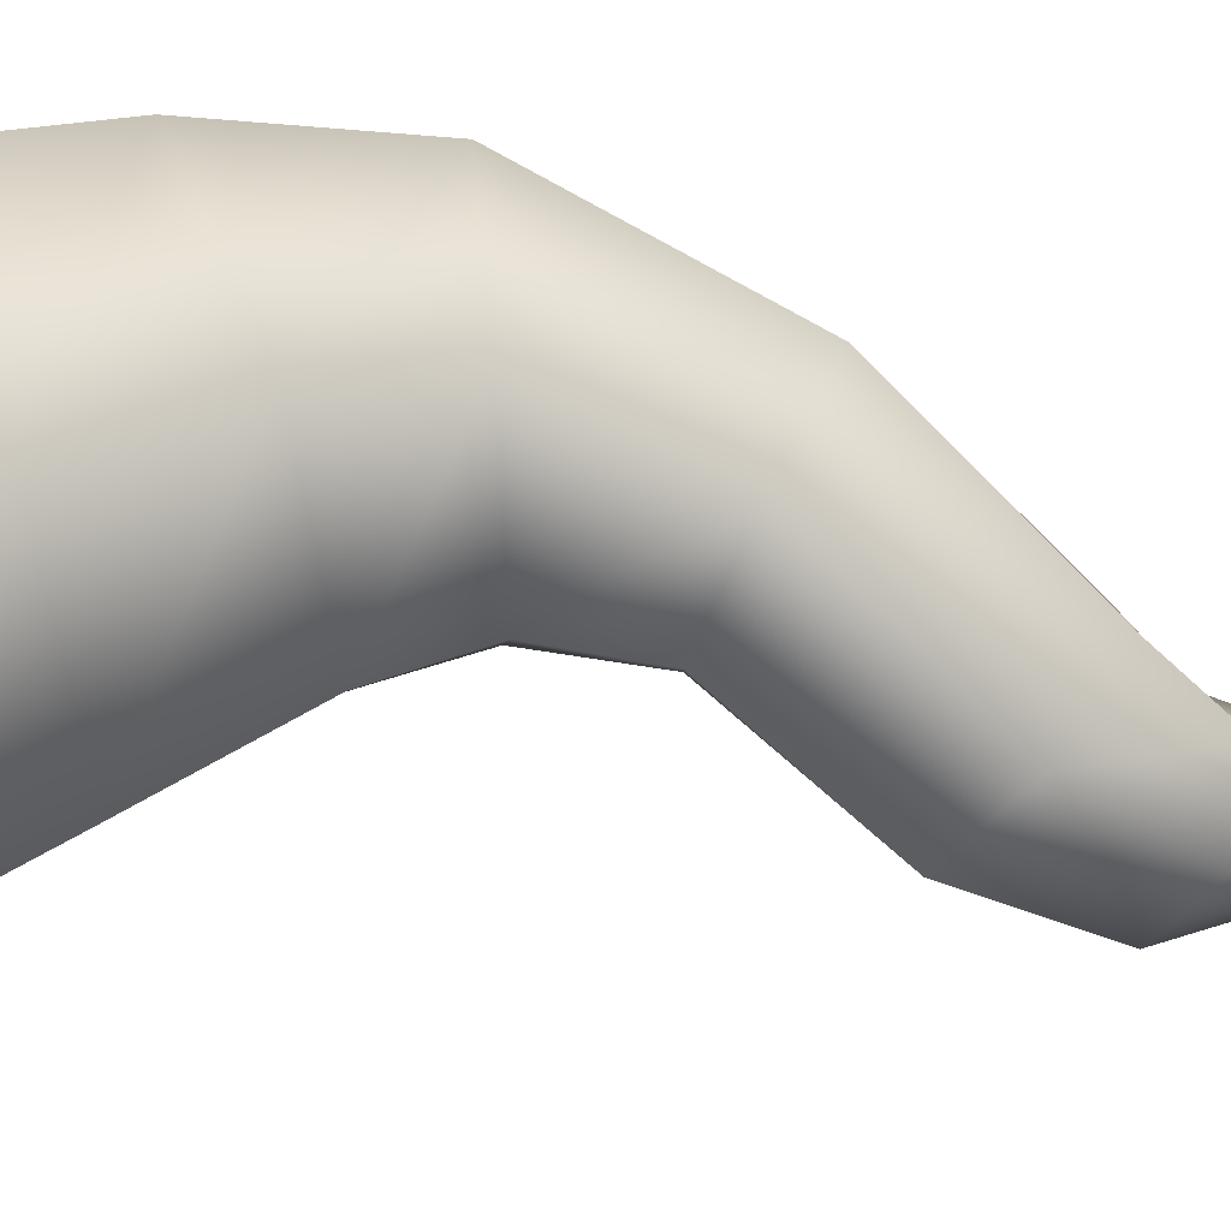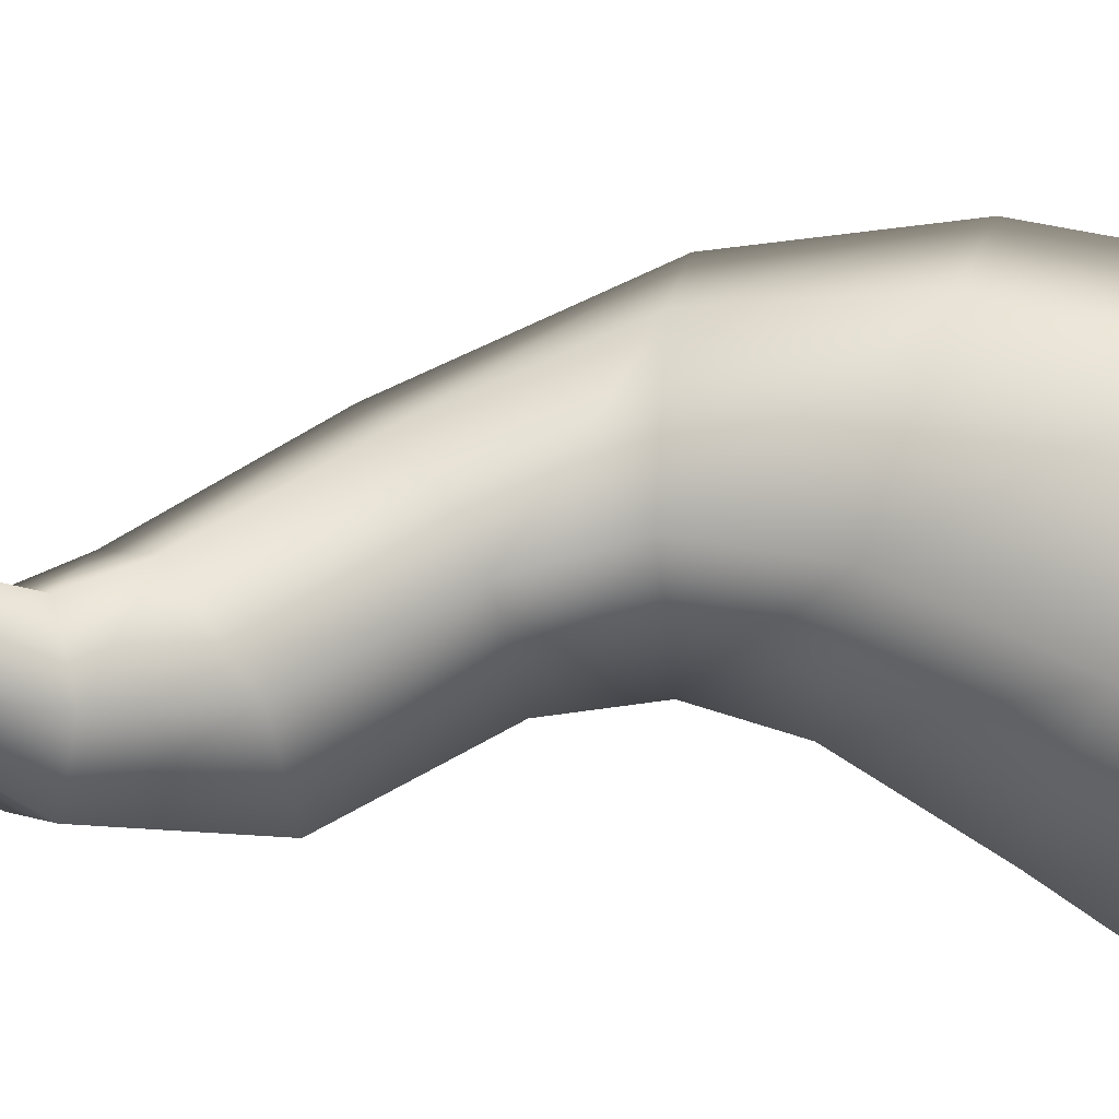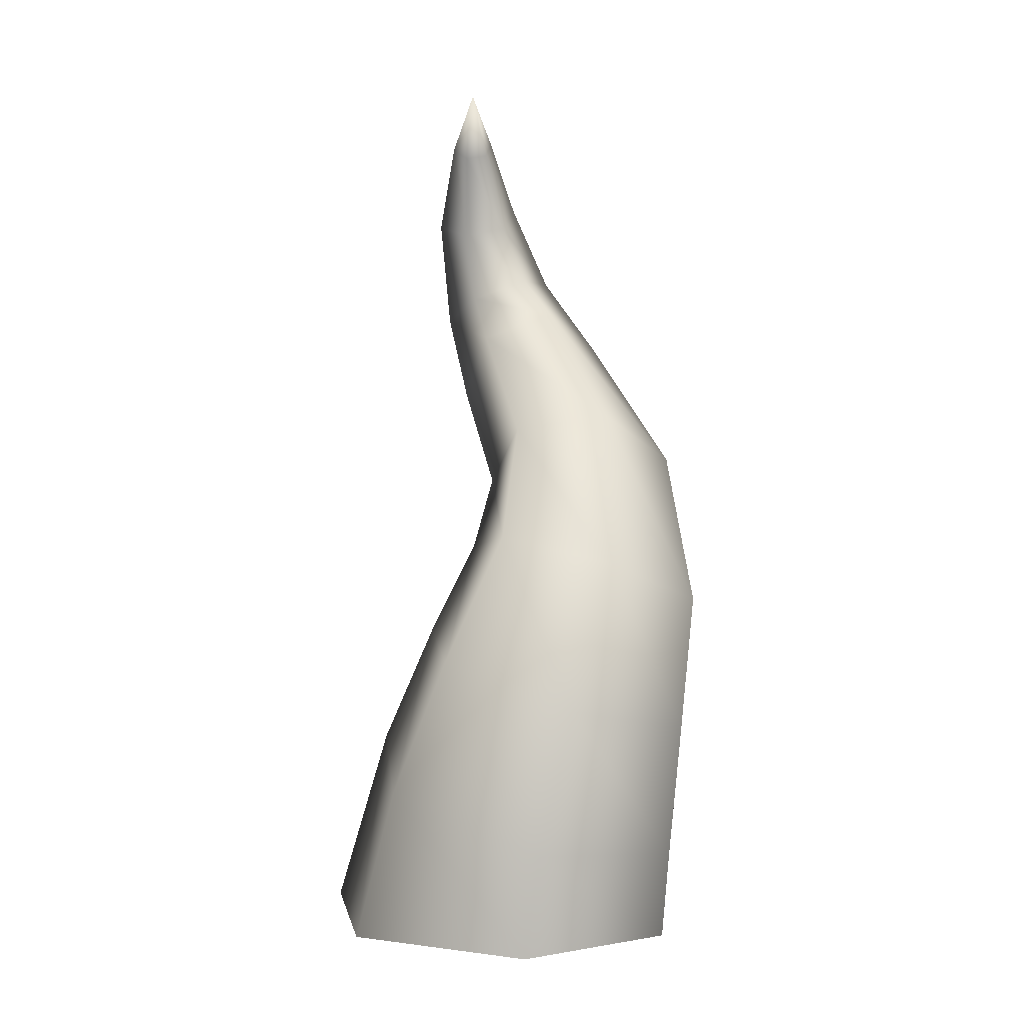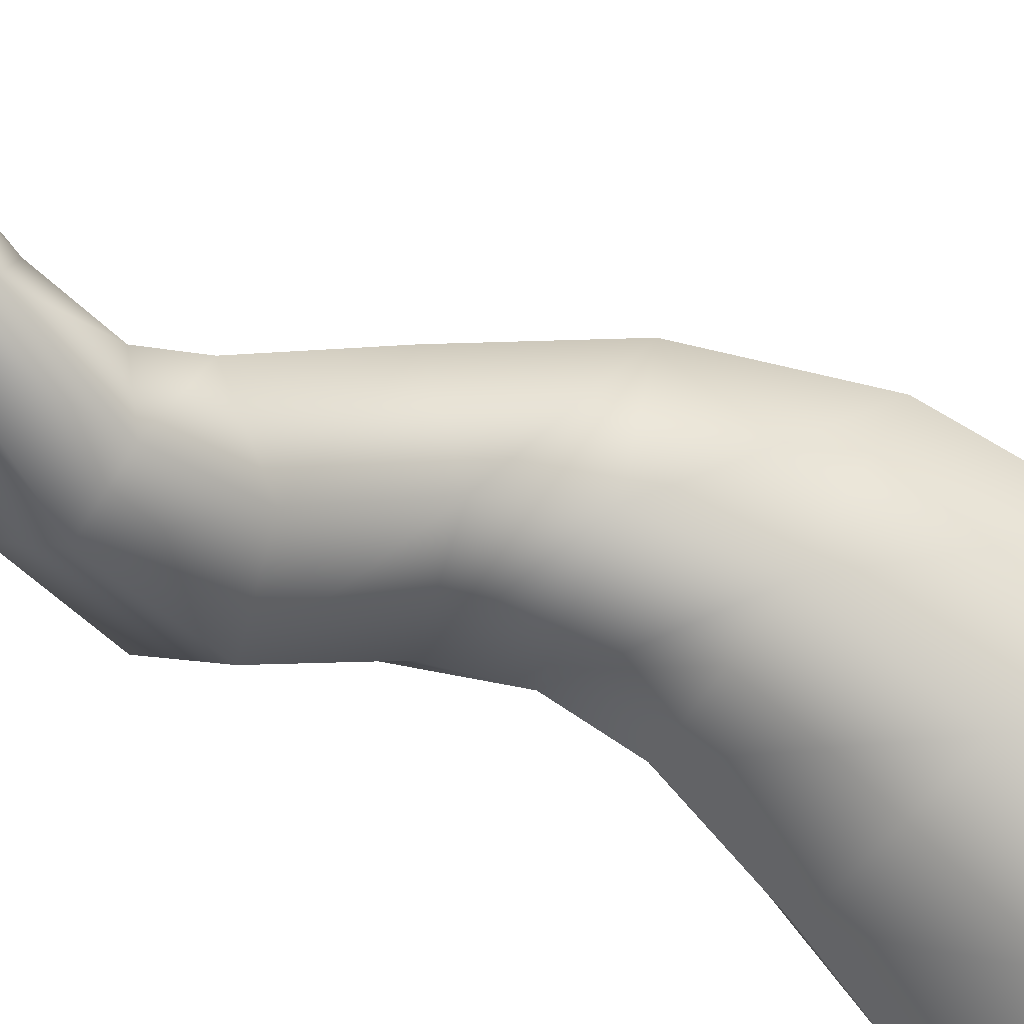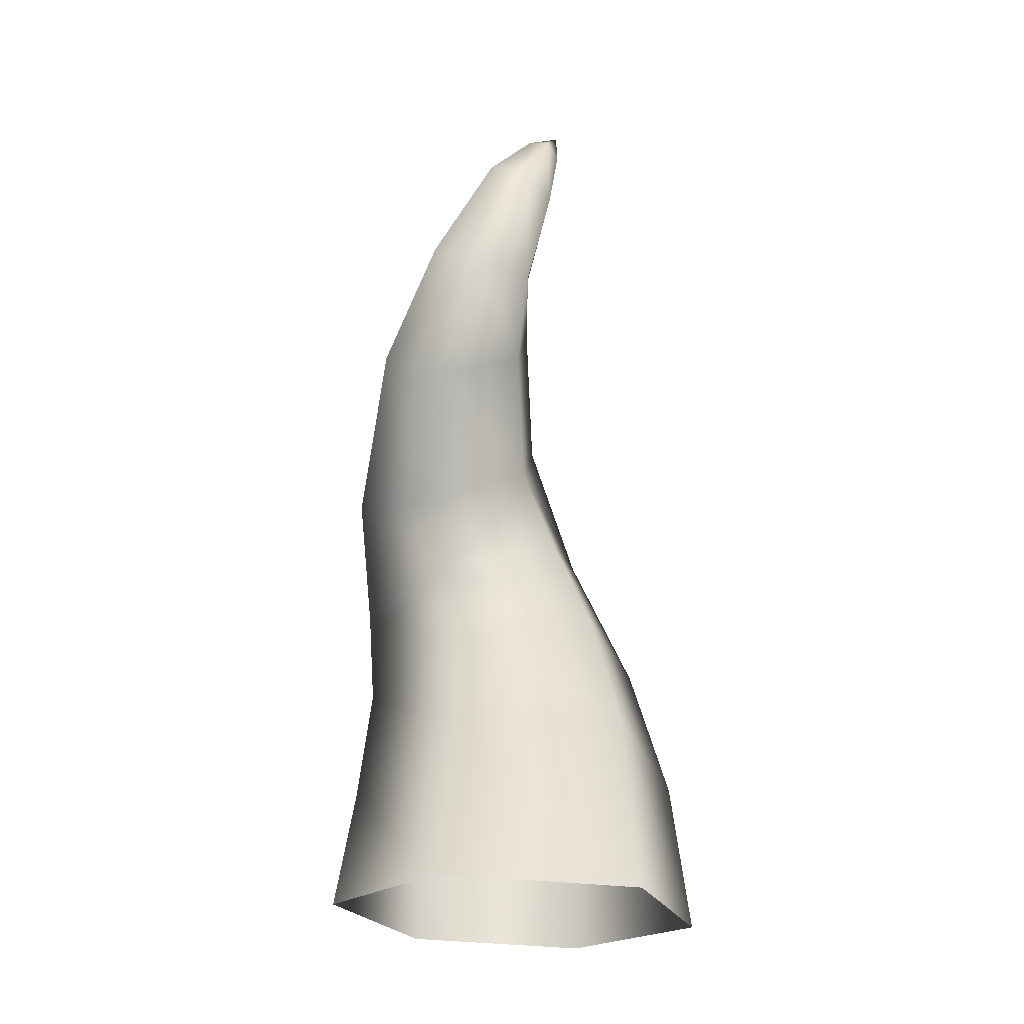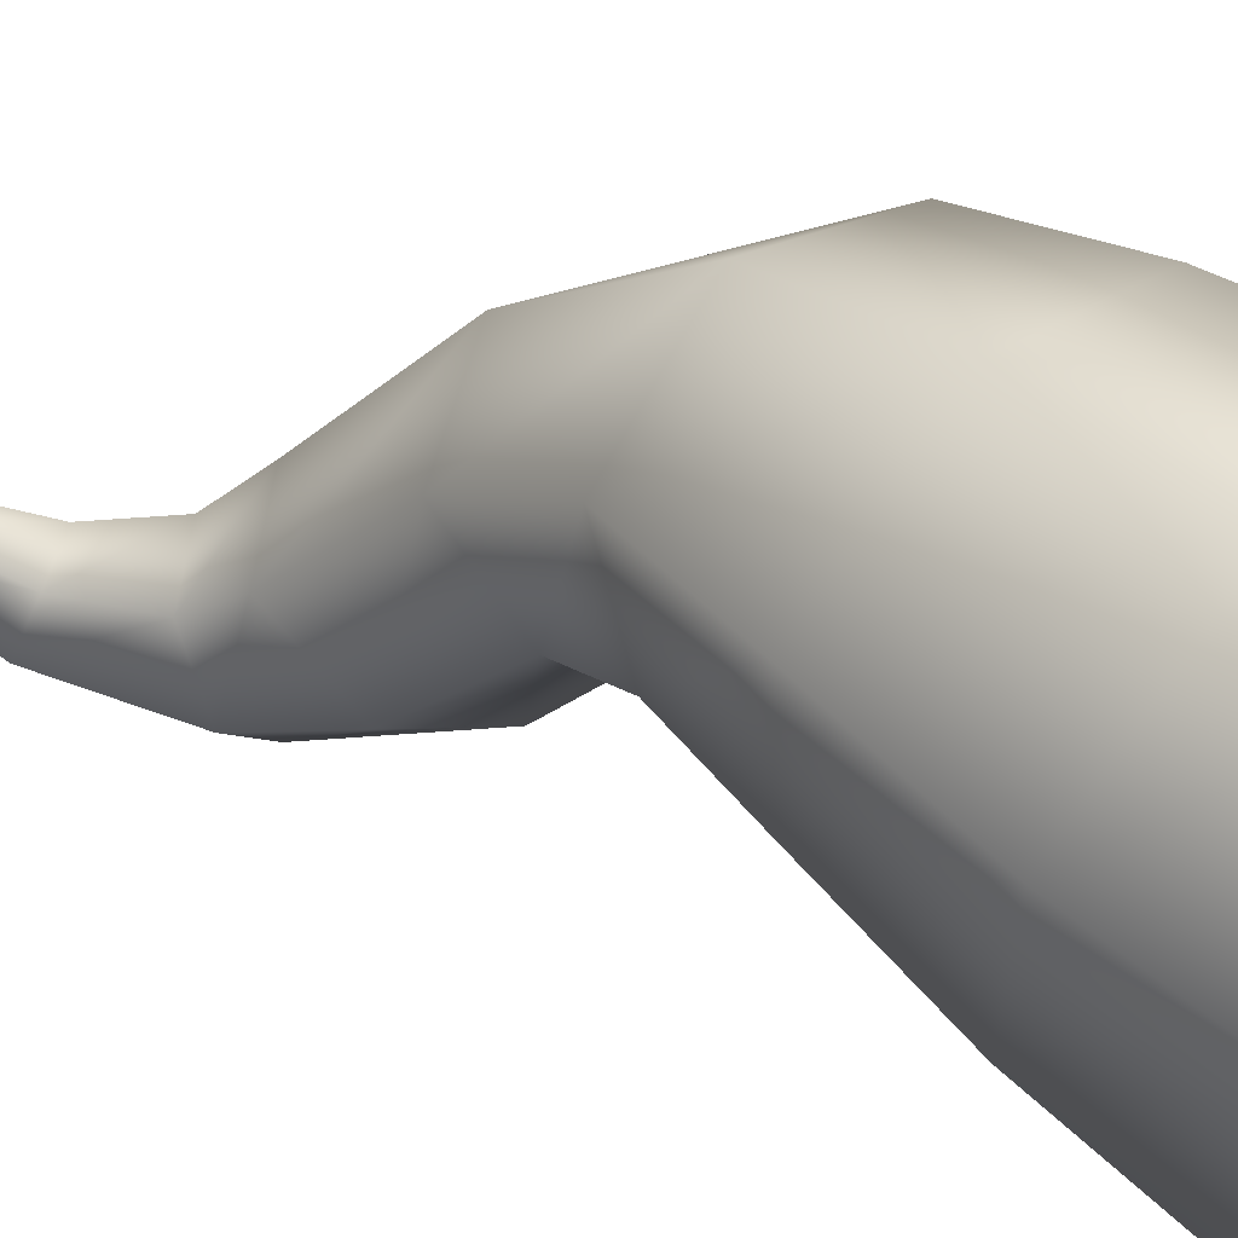
<metadata>
{"format":"obj","ext":"obj","renderer":"f3d","projection":"perspective","resolution":1024,"background":"white","views":[{"elev":-7.3,"azim":70.2,"up":"+Z"},{"elev":-34.9,"azim":-101.3,"up":"+Z"},{"elev":-4.8,"azim":-36.7,"up":"+Y"},{"elev":-51.6,"azim":-126.7,"up":"+Z"},{"elev":-17.0,"azim":172.1,"up":"+Y"},{"elev":25.3,"azim":-57.2,"up":"+Z"}]}
</metadata>
<code>
g ds_tendril_center_mesh
v 0.03341 0.0366 0.08699
v 0.08698 0.004057 -0.005728
v 0.03758 -0.006571 0.07627
v 0.07507 0.06325 0.0184
v 0.03117 0.102 0.09972
v 0.04314 0.01056 -0.09463
v 0.06643 0.1195 0.03872
v 0.04233 0.1683 0.09719
v 0.03093 0.09292 -0.04954
v -0.0535 0.005611 -0.09501
v 0.06865 0.1646 0.04339
v 0.06174 0.2465 0.05494
v -0.05354 0.09546 -0.04783
v -0.0978 -0.005356 -0.006885
v 0.02788 0.1455 -0.02023
v 0.07617 0.2214 0.01912
v 0.05782 0.3165 -0.004695
v -0.09348 0.06898 0.02029
v -0.05114 -0.01102 0.07502
v -0.04485 0.153 -0.01641
v 0.03342 0.1802 -0.008414
v 0.06792 0.2887 -0.0367
v 0.0404 0.3541 -0.02506
v -0.05135 0.03976 0.08716
v 0.03758 -0.006571 0.07627
v 0.03341 0.0366 0.08699
v 0.04091 0.2166 -0.01407
v -0.0779 0.1353 0.04386
v -0.04073 0.1103 0.101
v 0.03117 0.102 0.09972
v -0.02741 0.1985 -0.001967
v 0.04426 0.3453 -0.0549
v 0.01612 0.394 -0.02426
v -0.0475 0.1995 0.05135
v -0.01455 0.1847 0.09808
v 0.04233 0.1683 0.09719
v -0.01036 0.2359 -0.008538
v 0.03879 0.273 -0.05721
v 0.01264 0.4019 -0.04371
v -0.009669 0.426 -0.01098
v -0.02051 0.2599 0.02821
v 0.01532 0.2665 0.05937
v 0.06174 0.2465 0.05494
v -0.001851 0.2887 -0.04522
v 0.02124 0.3333 -0.07069
v -0.01267 0.4321 -0.01923
v -0.03127 0.4466 0.001529
v -0.01135 0.3163 -0.01313
v 0.01852 0.3295 0.006933
v 0.05782 0.3165 -0.004695
v -0.005925 0.3324 -0.05636
v -0.005322 0.3967 -0.05452
v -0.009553 0.3408 -0.02651
v 0.01364 0.3514 -0.01079
v 0.0404 0.3541 -0.02506
v -0.02193 0.4302 -0.02421
v -0.03127 0.4466 0.001529
v -0.01972 0.3839 -0.04569
v -0.01605 0.3759 -0.02634
v 0.001868 0.3808 -0.01567
v 0.01612 0.394 -0.02426
v -0.02818 0.4221 -0.02091
v -0.02514 0.416 -0.01268
v -0.0159 0.4179 -0.007744
v -0.03127 0.4466 0.001529
v -0.009669 0.426 -0.01098
g ds_tendril_center_mesh_0
f 3 2 1
f 2 4 1
f 1 4 5
f 2 6 4
f 4 7 5
f 5 7 8
f 6 9 4
f 4 9 7
f 6 10 9
f 7 11 8
f 8 11 12
f 10 13 9
f 10 14 13
f 9 15 7
f 7 15 11
f 9 13 15
f 11 16 12
f 12 16 17
f 14 18 13
f 14 19 18
f 13 20 15
f 13 18 20
f 15 21 11
f 11 21 16
f 15 20 21
f 16 22 17
f 17 22 23
f 19 24 18
f 19 25 24
f 25 26 24
f 21 27 16
f 16 27 22
f 18 28 20
f 18 24 28
f 24 26 29
f 24 29 28
f 26 30 29
f 20 31 21
f 20 28 31
f 21 31 27
f 22 32 23
f 23 32 33
f 28 29 34
f 28 34 31
f 29 30 35
f 29 35 34
f 30 36 35
f 31 37 27
f 31 34 37
f 27 38 22
f 22 38 32
f 27 37 38
f 32 39 33
f 33 39 40
f 34 35 41
f 34 41 37
f 35 36 42
f 35 42 41
f 36 43 42
f 37 44 38
f 37 41 44
f 38 45 32
f 32 45 39
f 38 44 45
f 39 46 40
f 40 46 47
f 41 42 48
f 41 48 44
f 42 43 49
f 42 49 48
f 43 50 49
f 44 51 45
f 44 48 51
f 45 52 39
f 39 52 46
f 45 51 52
f 48 49 53
f 48 53 51
f 49 50 54
f 49 54 53
f 50 55 54
f 52 56 46
f 46 56 57
f 51 58 52
f 51 53 58
f 52 58 56
f 53 54 59
f 53 59 58
f 54 55 60
f 54 60 59
f 55 61 60
f 58 62 56
f 58 59 62
f 56 62 47
f 59 63 62
f 62 63 47
f 59 60 63
f 60 61 64
f 60 64 63
f 63 64 65
f 64 66 47
f 61 66 64

</code>
